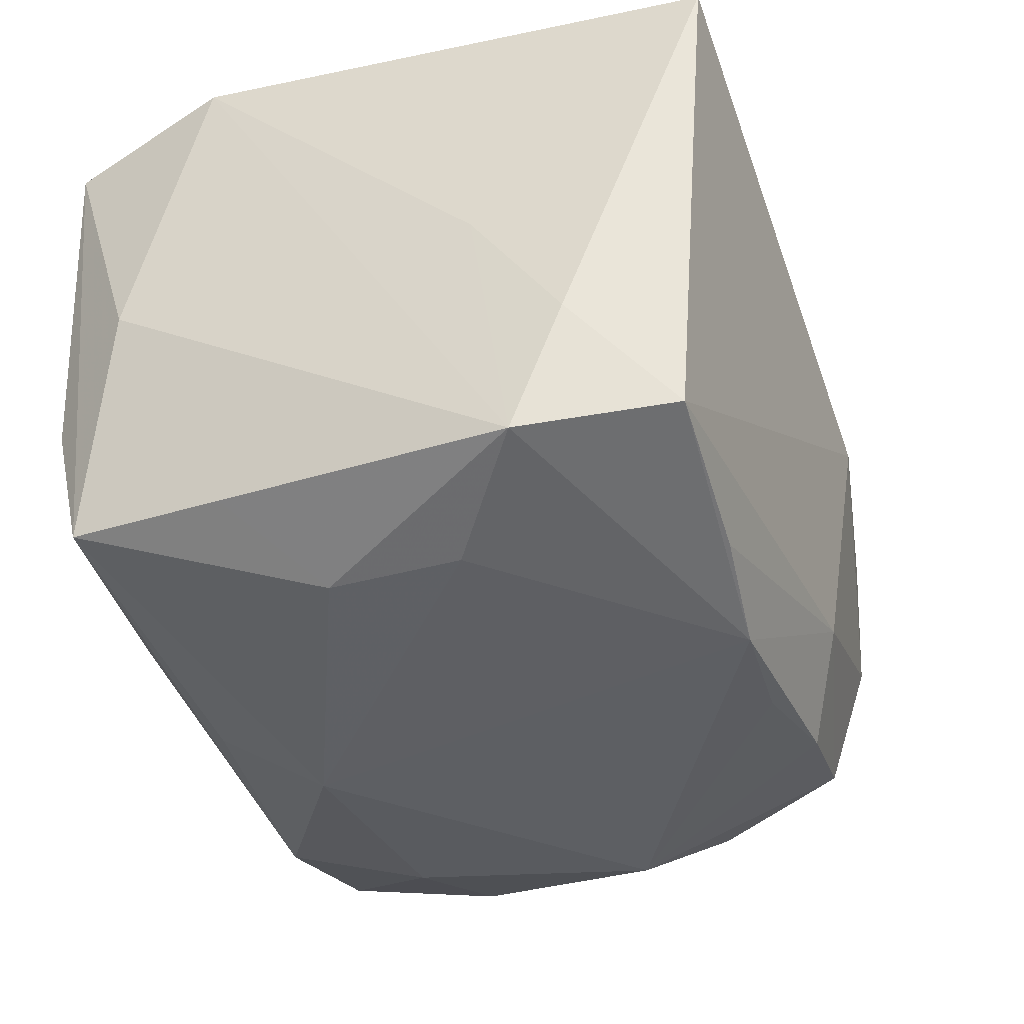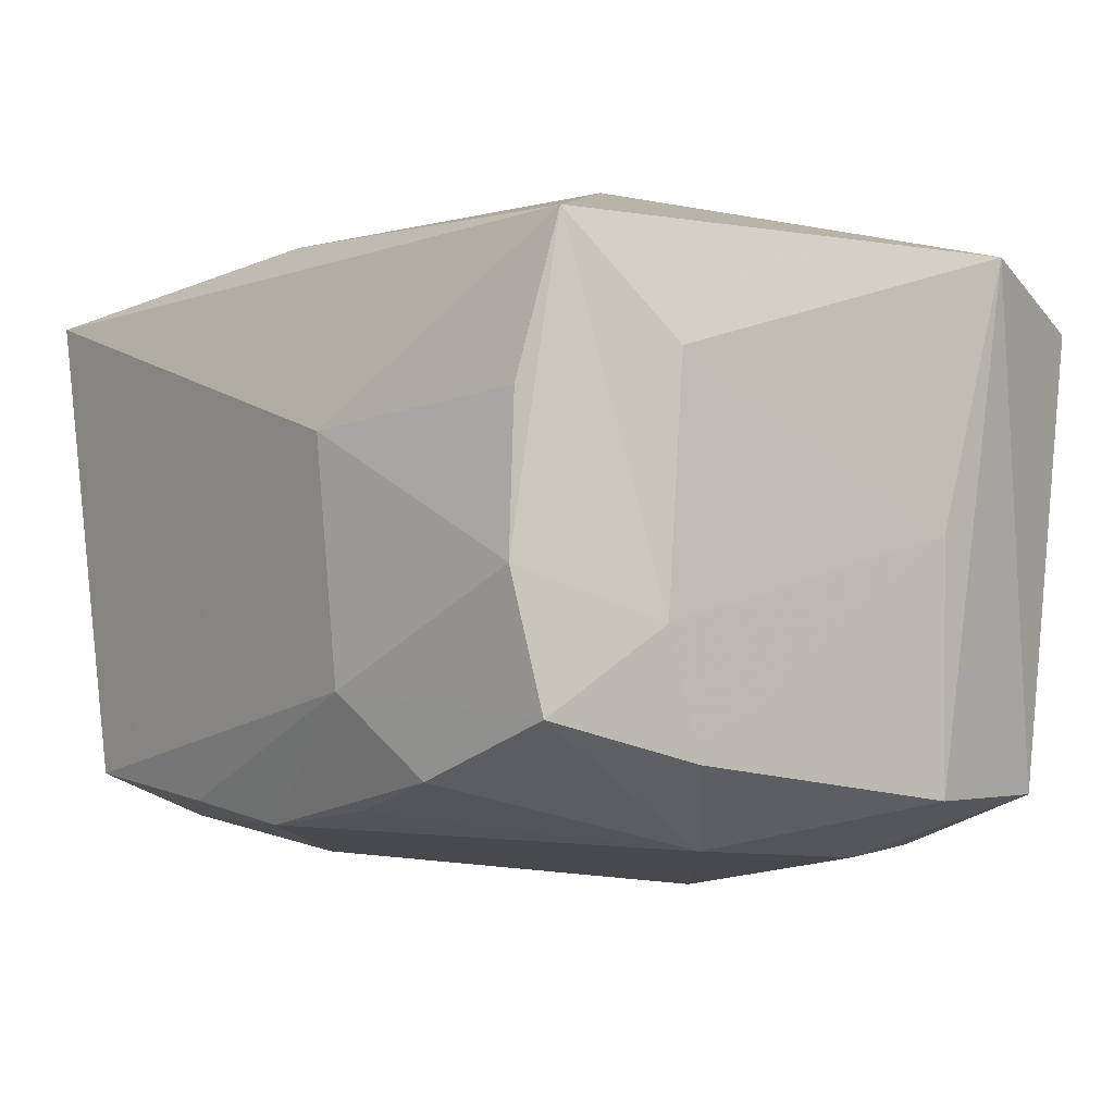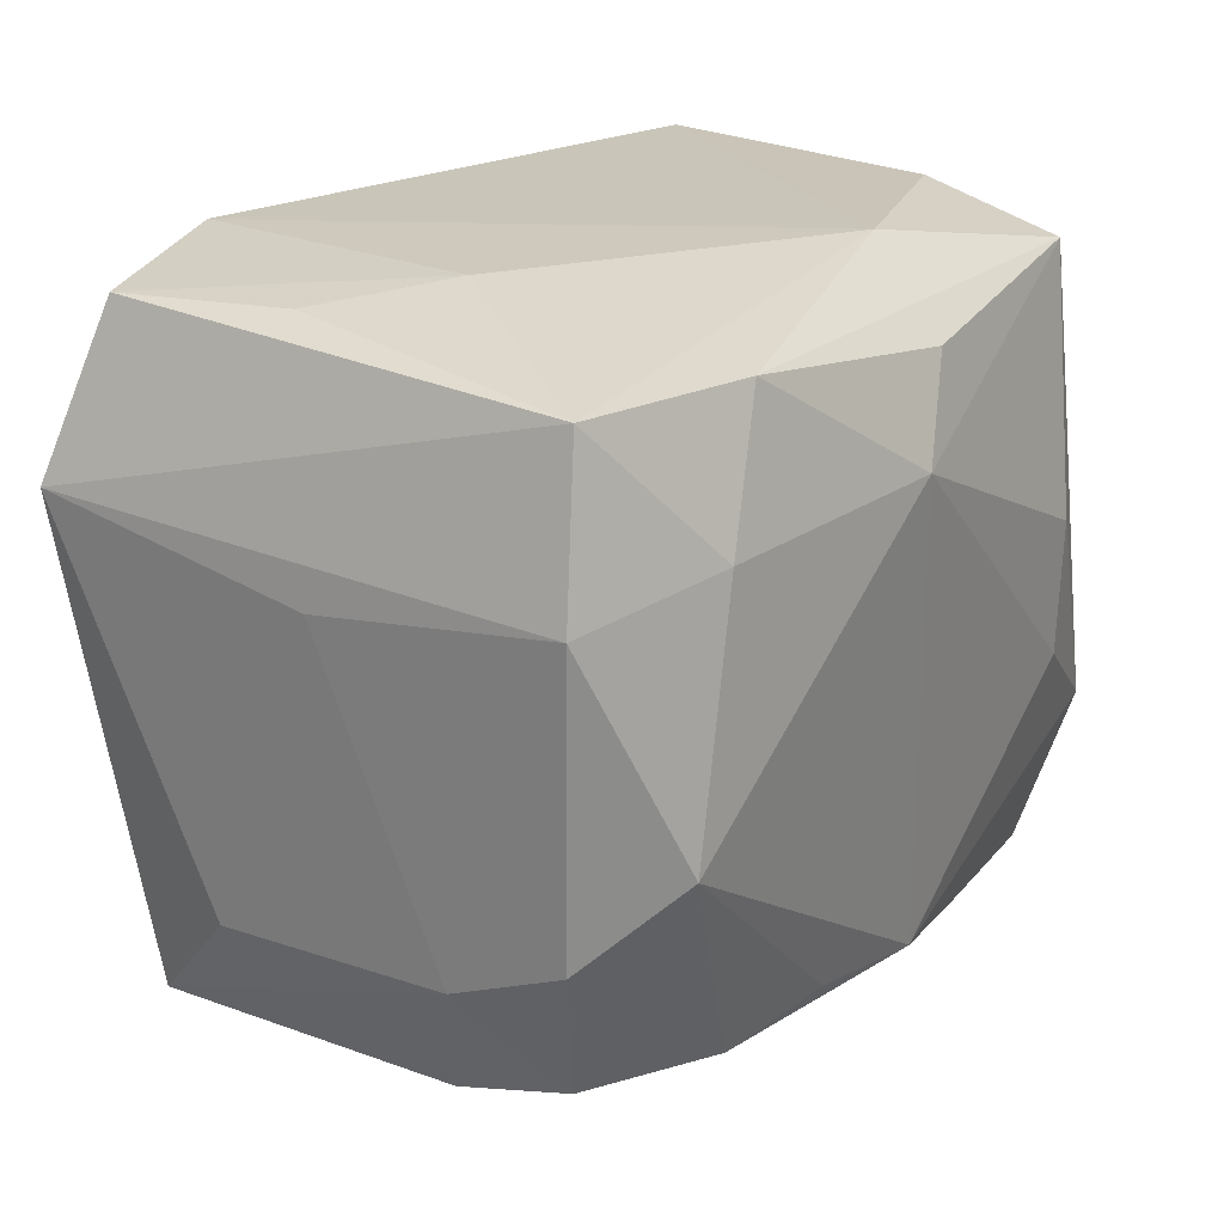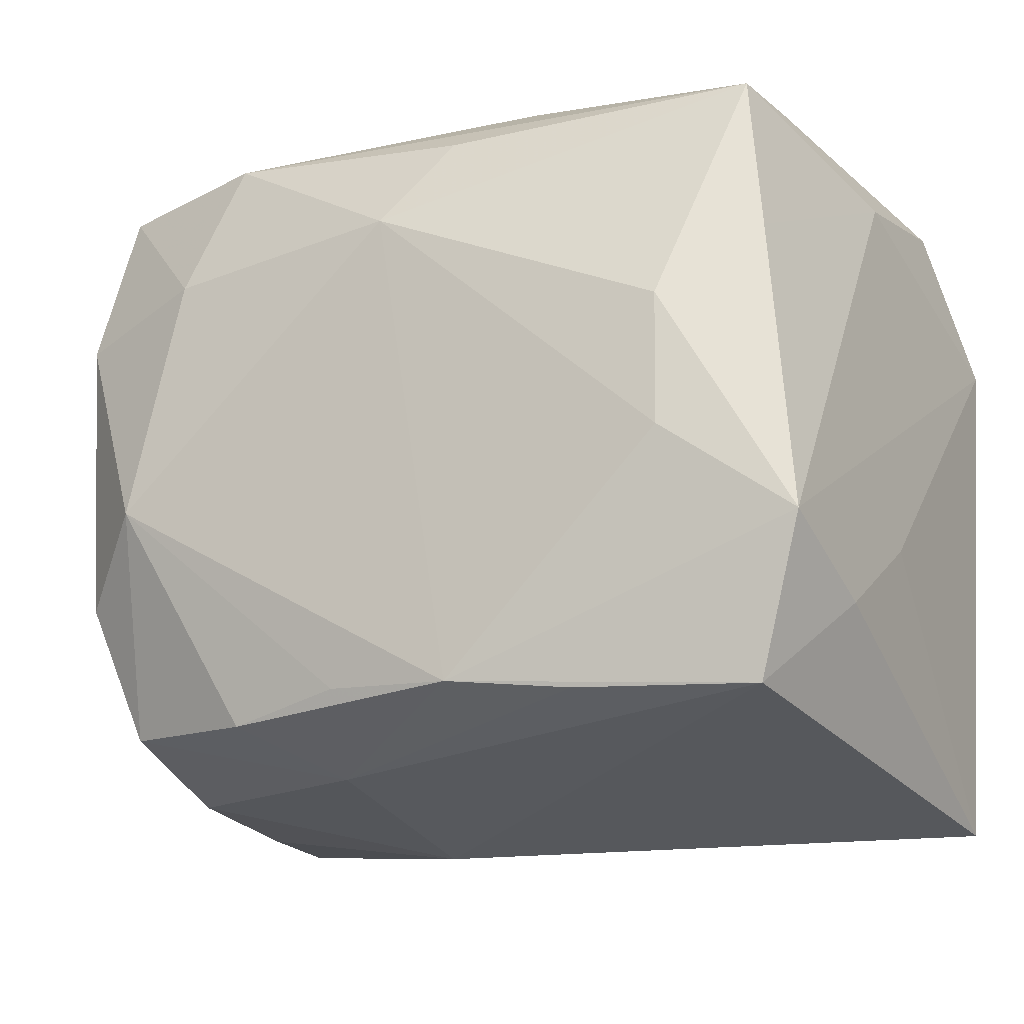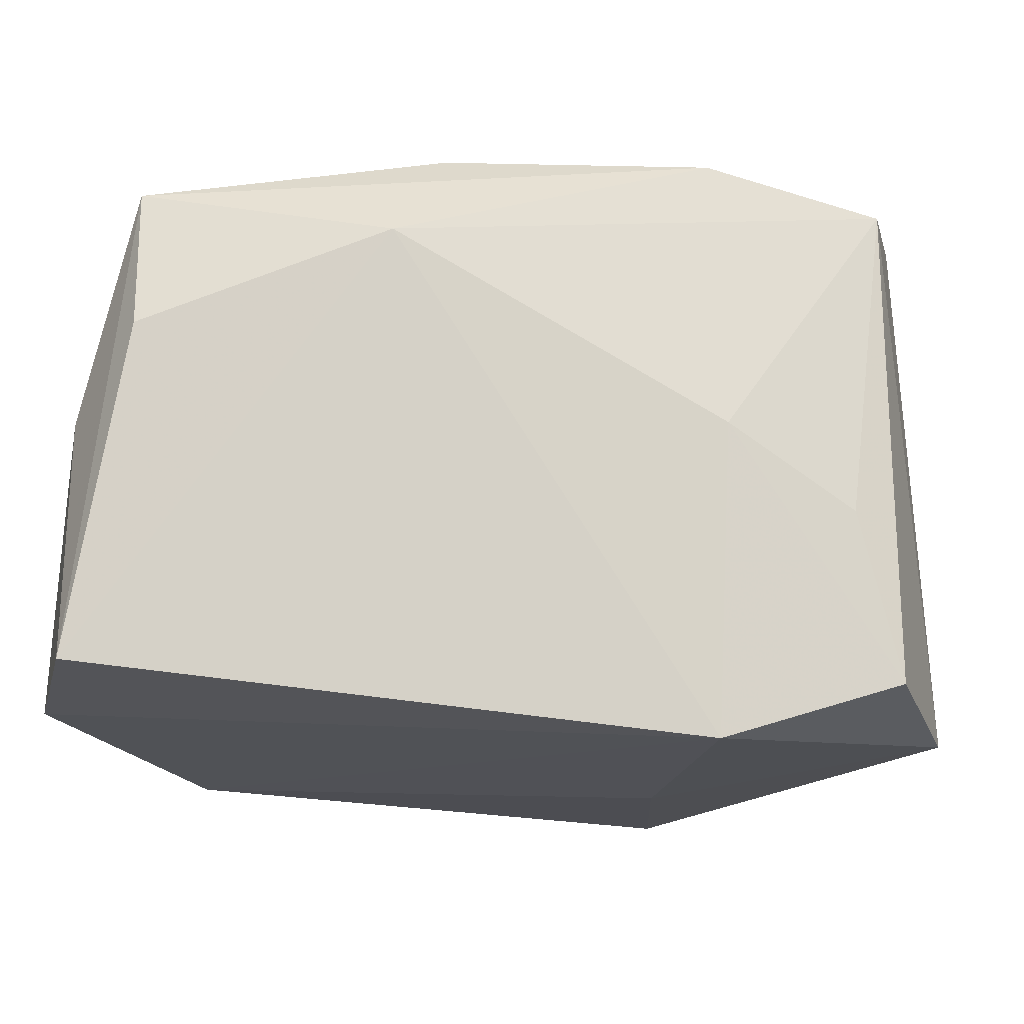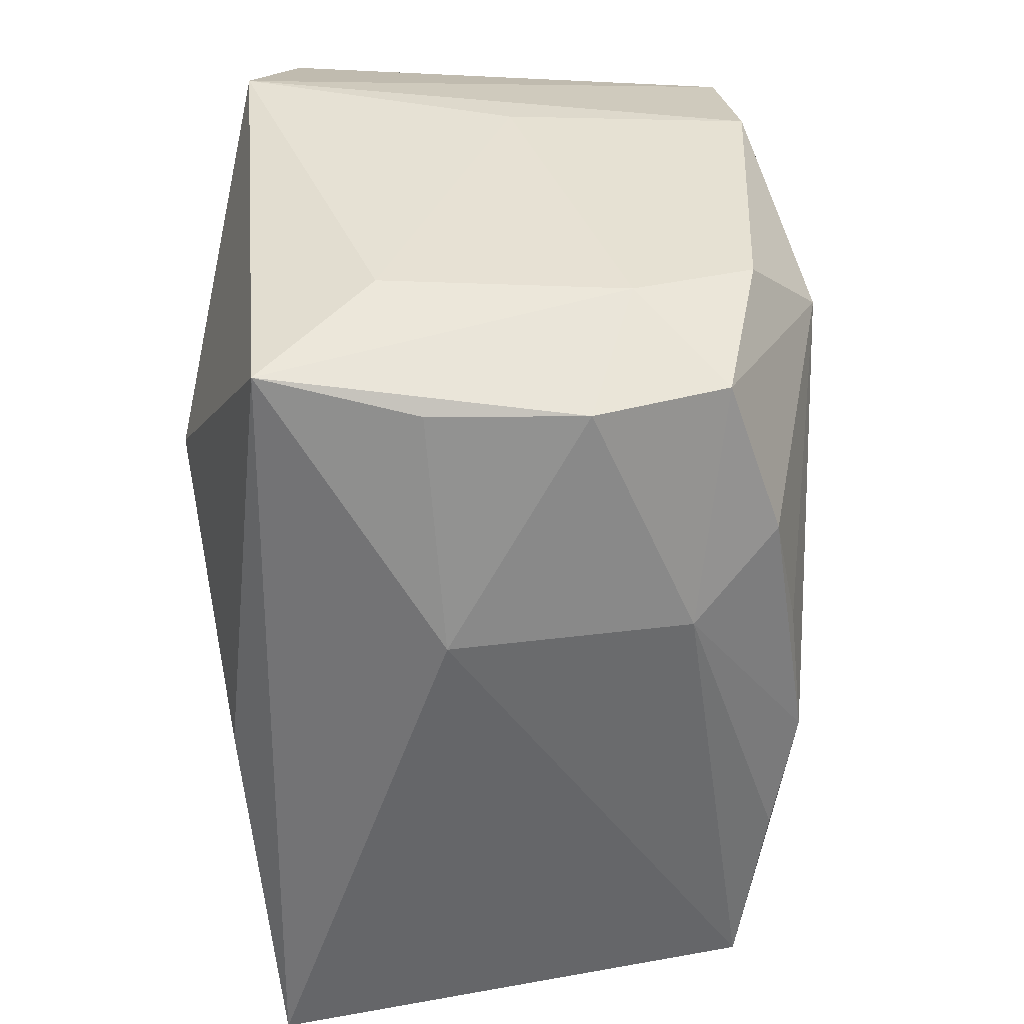
<metadata>
{"format":"obj","ext":"obj","renderer":"f3d","projection":"perspective","resolution":1024,"background":"white","views":[{"elev":-36.3,"azim":-69.7,"up":"+Z"},{"elev":-11.5,"azim":50.8,"up":"+Z"},{"elev":22.3,"azim":130.2,"up":"+Y"},{"elev":-20.9,"azim":-151.1,"up":"+Y"},{"elev":76.9,"azim":4.8,"up":"+Y"},{"elev":-54.9,"azim":94.1,"up":"+Y"}]}
</metadata>
<code>
v 0.02978 0.01107 0.0152
v 0.01179 -0.01931 -0.01775
v 0.02236 0.02161 0.002761
v -0.02479 0.02143 0.01578
v -0.004234 -0.01892 -0.019
v -0.004669 0.01769 -0.01905
v 0.0069 -0.02215 -0.01226
v -0.007224 0.02253 -0.01256
v -0.02365 0.01915 -0.01462
v 0.0259 0.02142 0.01305
v -0.01863 -0.005141 0.02016
v -0.01868 -0.00499 -0.01895
v -0.02528 -0.02354 0.01679
v 0.02298 0.01982 -0.01673
v -0.02465 0.008557 -0.01519
v 0.02148 -0.01837 -0.01513
v -0.02293 -0.02049 -0.01426
v 0.0218 -0.02108 -0.006804
v -0.02661 -0.01433 -0.007977
v -0.01184 -0.01988 -0.01693
v 0.0189 -0.004678 -0.02136
v 0.02727 -0.01316 0.005673
v -0.02742 0.01033 0.01774
v 0.02509 0.009575 -0.01802
v -0.0005308 0.01203 -0.02146
v -0.002707 -0.01918 0.01783
v -0.01889 0.003577 -0.0191
v 0.02544 -0.02044 0.01274
v -0.02688 -0.008532 0.0001346
v 0.01503 0.02253 0.01737
v 0.0243 -0.009434 -0.01719
v 0.02748 0.007686 -0.00239
v -0.02264 0.02172 -0.005451
v 0.02531 -0.01264 -0.009687
v 0.01558 0.01134 -0.02069
v 0.01199 0.006285 0.01943
v 0.004044 -0.01816 -0.01872
v -0.02665 0.01598 -4.135e-05
v 0.01425 0.02253 -0.001903
v -0.02645 -0.01089 -0.01621
v 0.007685 -0.02432 0.002825
v 0.02265 -0.02142 0.002976
v 0.01252 -0.006622 0.02016
v 0.01206 0.02004 -0.01918
f 13 17 41
f 41 28 13
f 13 28 26
f 43 28 1
f 26 28 43
f 8 9 33
f 1 28 22
f 24 14 1
f 8 30 39
f 39 14 8
f 10 30 1
f 1 14 10
f 10 39 30
f 44 9 8
f 8 14 44
f 41 17 7
f 42 28 41
f 11 30 23
f 23 13 11
f 11 13 26
f 26 43 11
f 38 40 23
f 17 13 19
f 19 40 17
f 17 40 5
f 2 7 5
f 34 22 28
f 14 39 3
f 3 10 14
f 39 10 3
f 41 7 18
f 18 42 41
f 28 42 18
f 18 34 28
f 30 11 36
f 36 11 43
f 1 30 36
f 36 43 1
f 15 38 9
f 40 38 15
f 9 27 15
f 15 27 40
f 4 33 9
f 9 38 4
f 4 38 23
f 23 30 4
f 4 30 8
f 8 33 4
f 23 40 29
f 40 19 29
f 29 13 23
f 29 19 13
f 20 7 17
f 17 5 20
f 20 5 7
f 31 24 32
f 32 34 31
f 32 24 1
f 1 22 32
f 22 34 32
f 9 44 6
f 12 5 40
f 40 27 12
f 16 7 2
f 16 18 7
f 31 34 16
f 34 18 16
f 25 6 44
f 25 27 9
f 9 6 25
f 25 12 27
f 5 12 25
f 21 24 31
f 5 25 21
f 31 16 21
f 21 16 2
f 35 25 44
f 35 21 25
f 24 21 35
f 14 24 35
f 35 44 14
f 2 5 37
f 37 21 2
f 5 21 37

</code>
